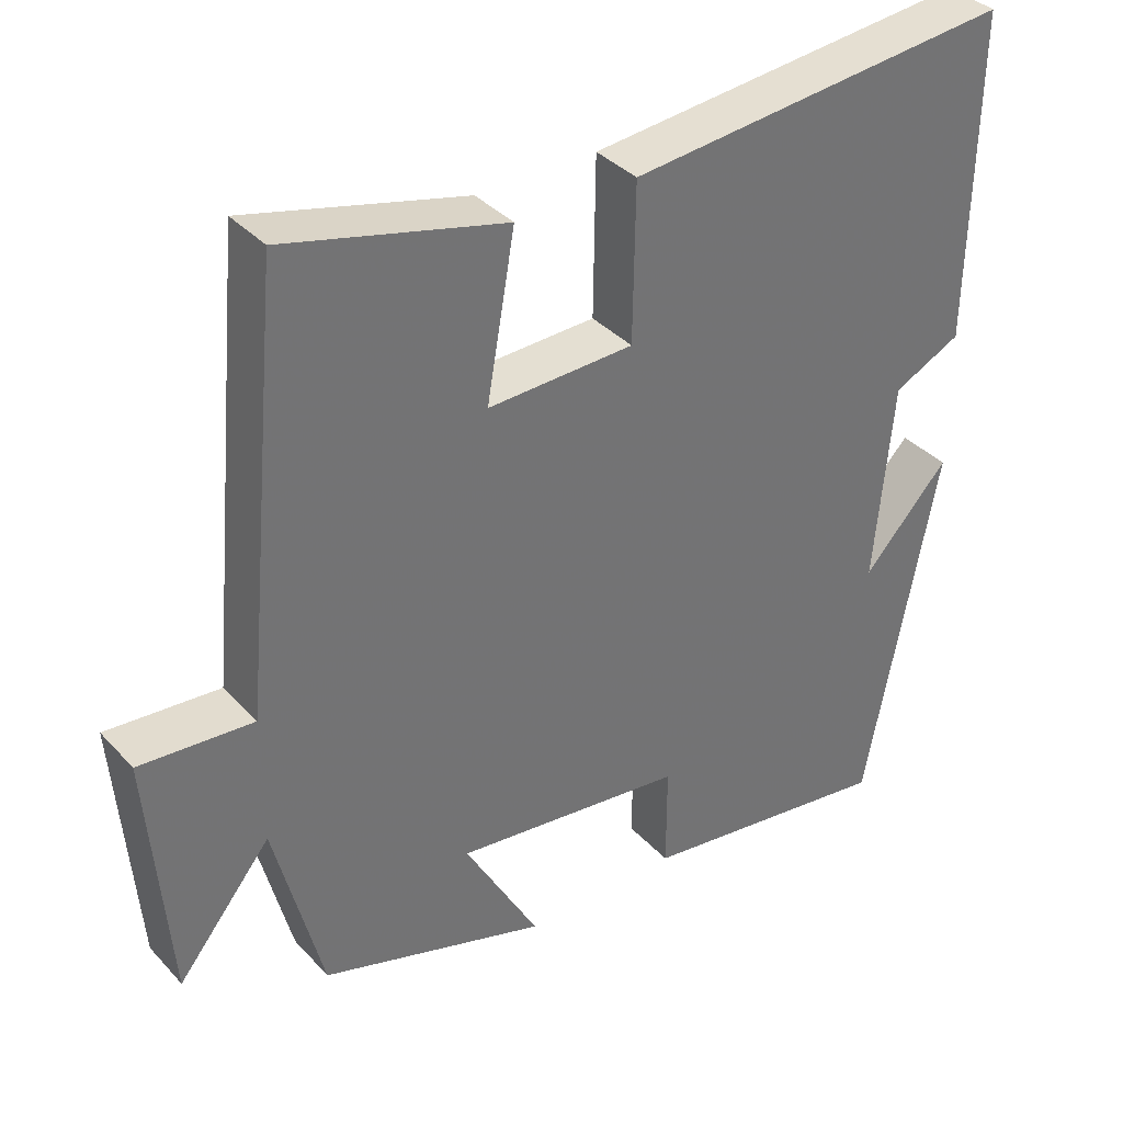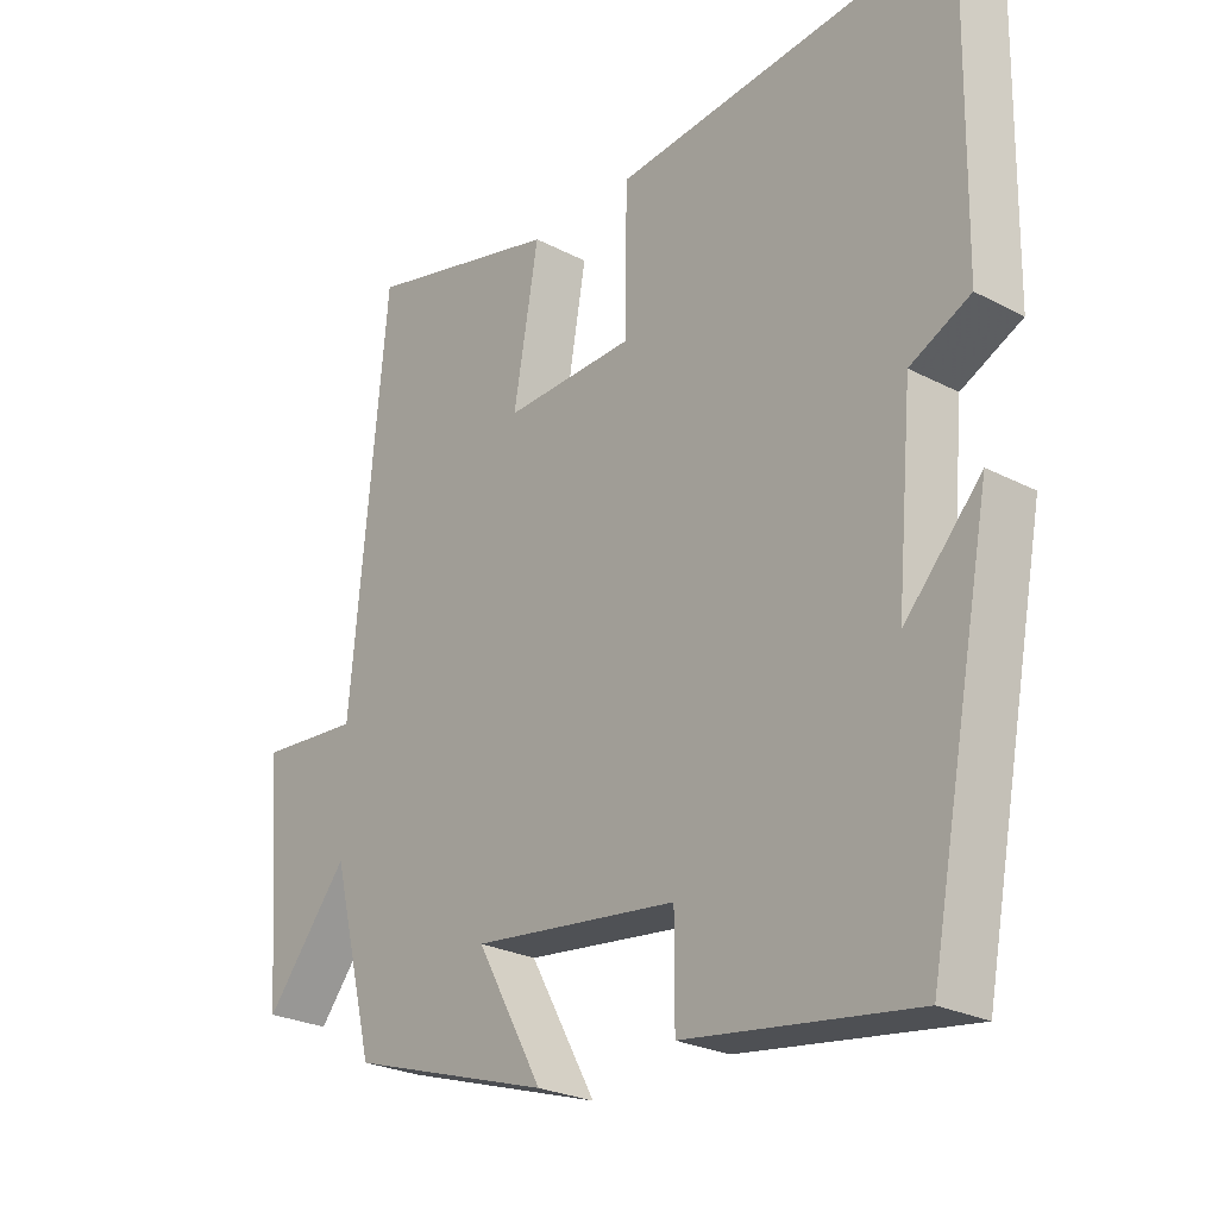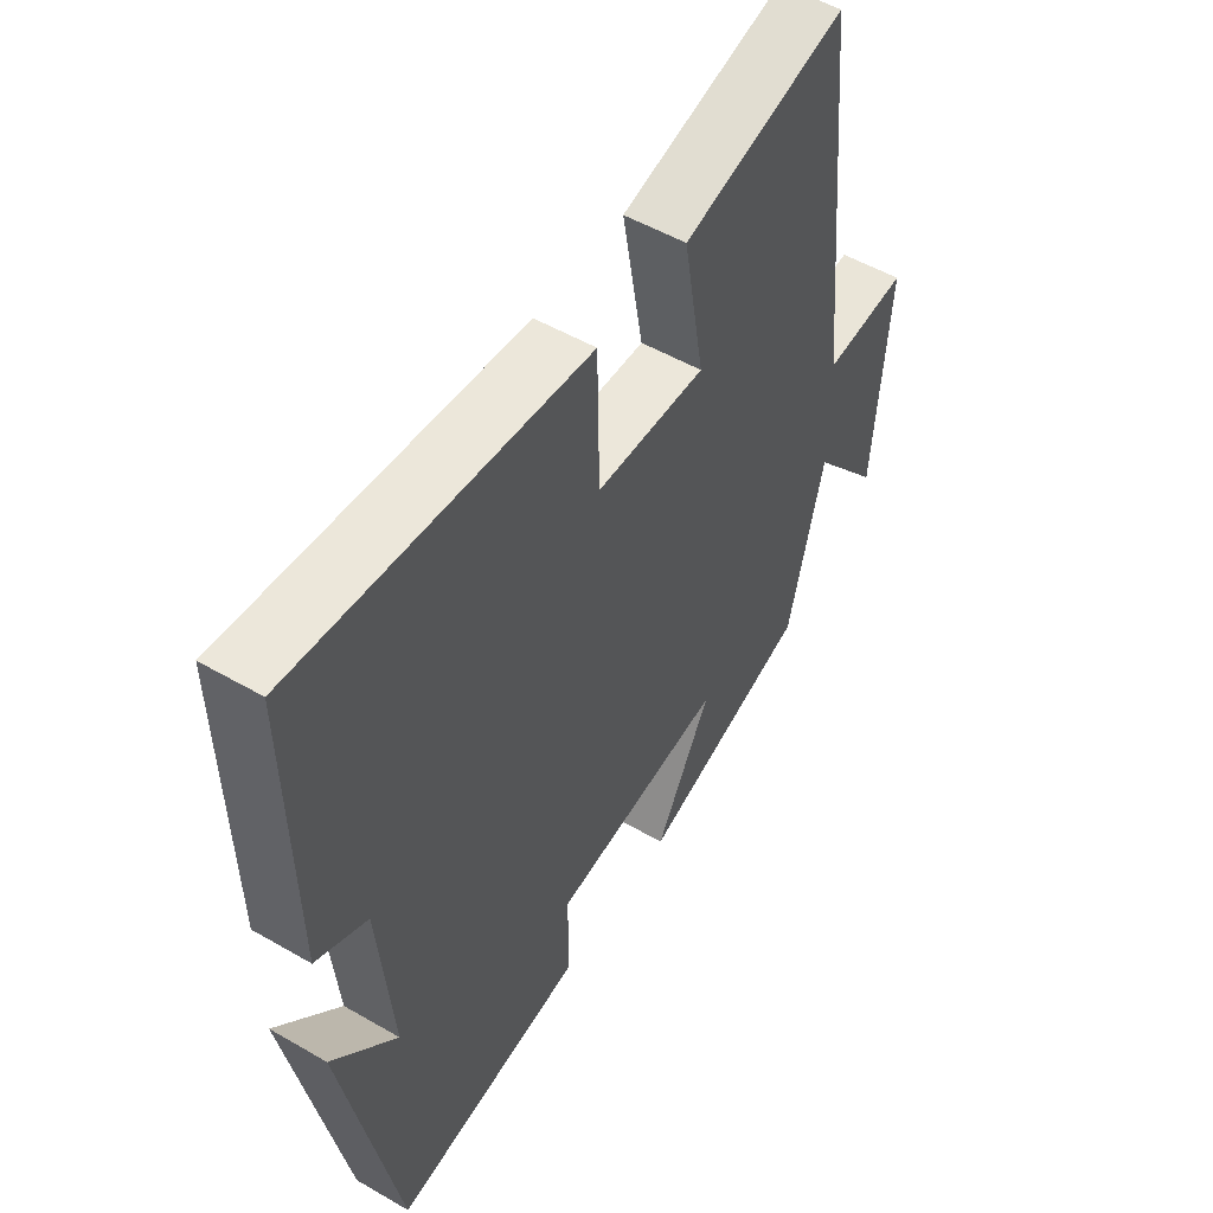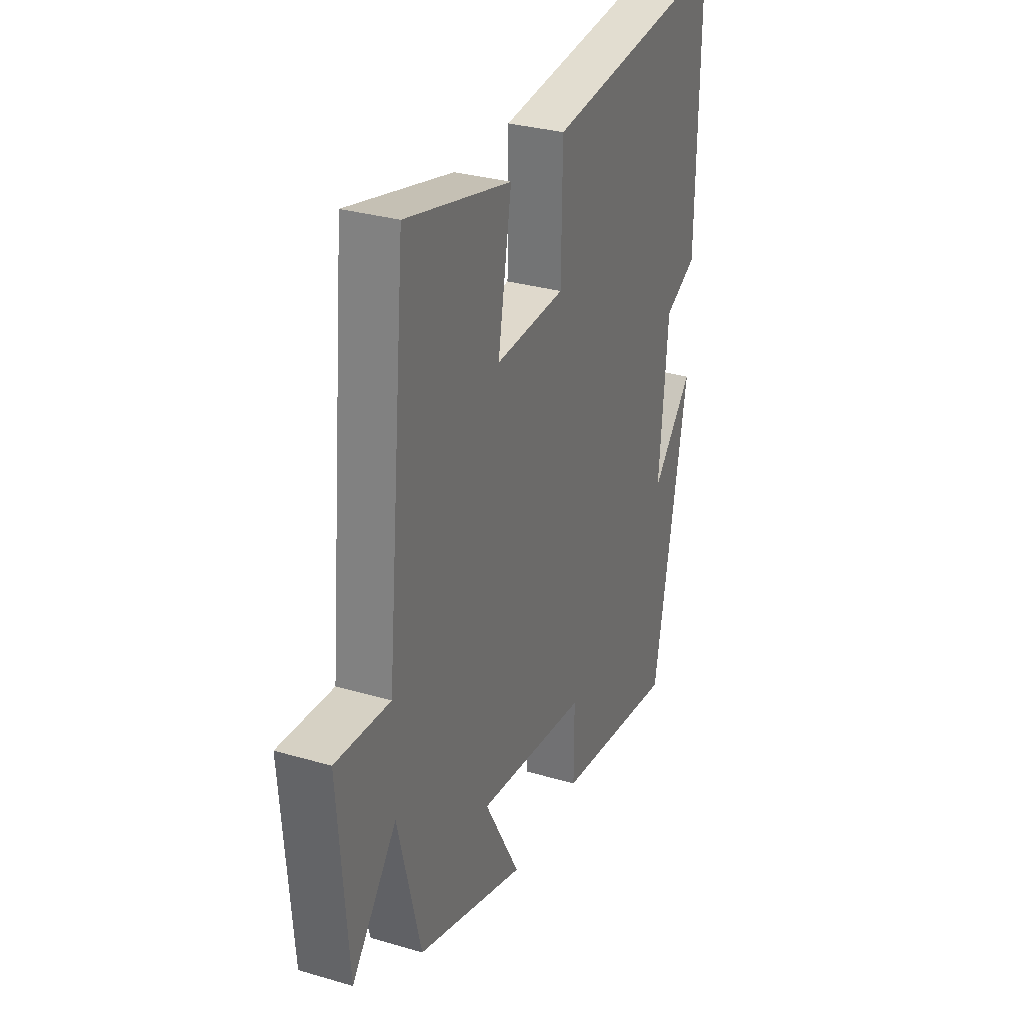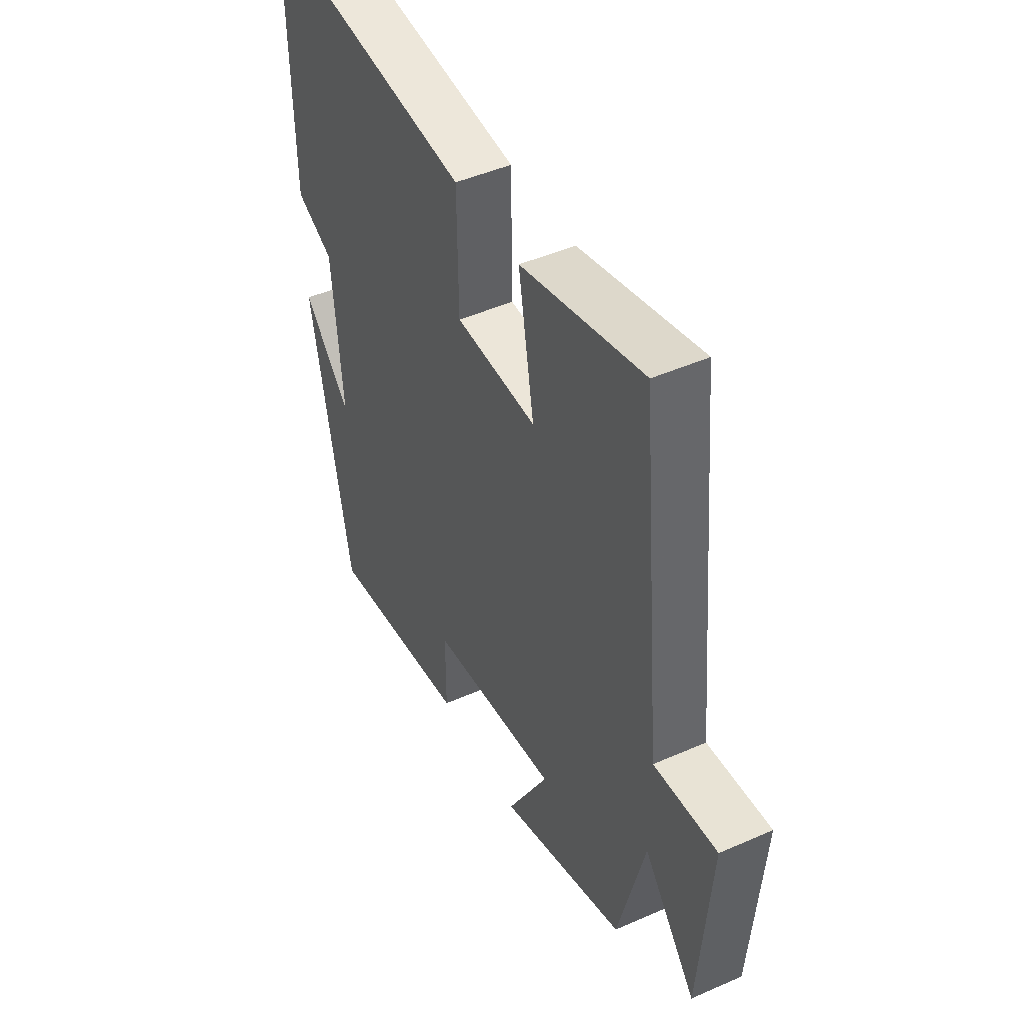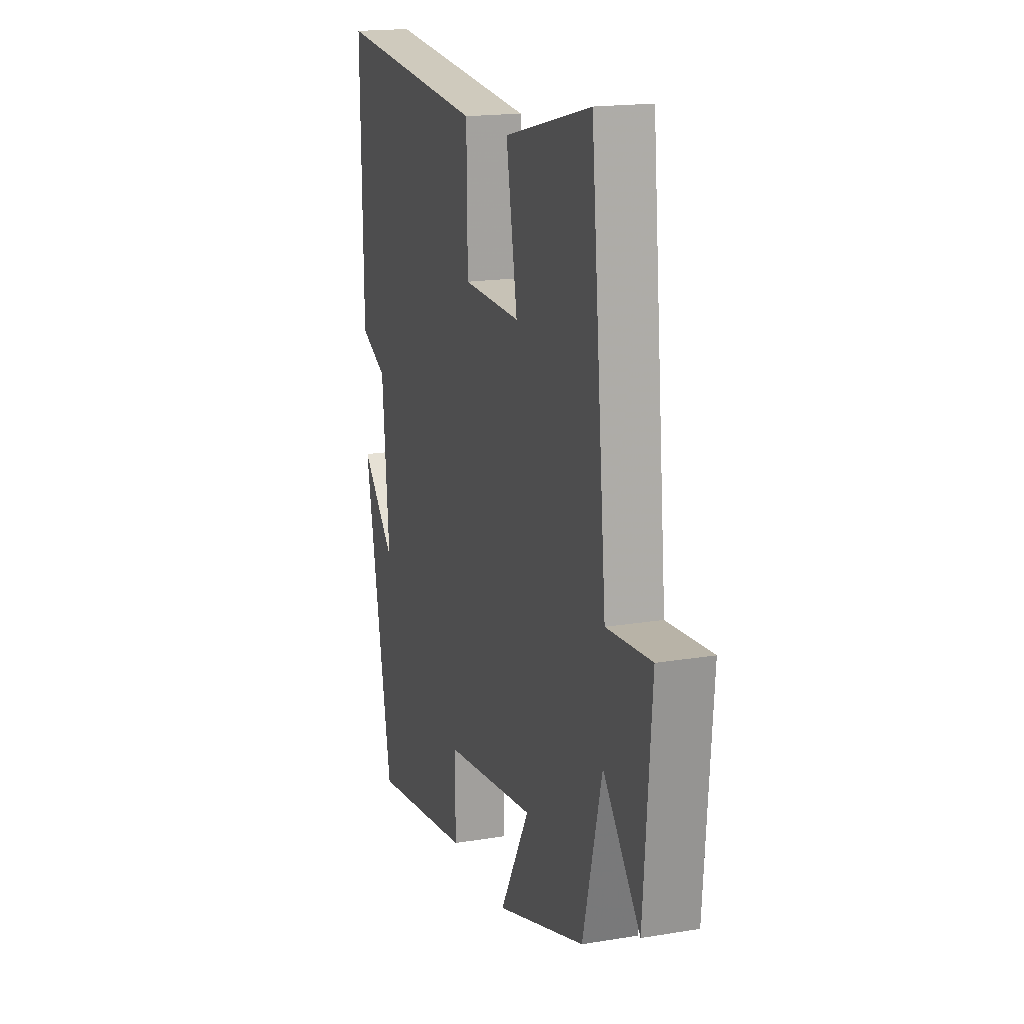
<metadata>
{"format":"obj","ext":"obj","renderer":"f3d","projection":"perspective","resolution":1024,"background":"white","views":[{"elev":36.6,"azim":-36.7,"up":"+Z"},{"elev":-25.5,"azim":50.1,"up":"+Z"},{"elev":52.2,"azim":122.0,"up":"+Z"},{"elev":30.9,"azim":-67.2,"up":"+Z"},{"elev":46.4,"azim":-116.7,"up":"+Z"},{"elev":17.5,"azim":-108.3,"up":"+Z"}]}
</metadata>
<code>
v 0.507 0.07 0.548
v 0.5 0.07 0.12
v 0.411 0.07 0.077
v 0.387 0.07 -0.187
v 0.5 0.07 -0.066
v 0.406 0.07 -0.549
v 0.068 0.07 -0.5
v 0.068 0.07 -0.362
v -0.236 0.07 -0.324
v -0.138 0.07 -0.5
v -0.437 0.07 -0.405
v -0.5 0.07 -0.156
v -0.623 0.07 -0.306
v -0.649 0.07 0.024
v -0.5 0.07 0.012
v -0.446 0.07 0.573
v -0.157 0.07 0.5
v -0.194 0.07 0.289
v -0.002 0.07 0.295
v 0.001 0.07 0.5
v 0.507 0 0.548
v 0.5 0 0.12
v 0.411 0 0.077
v 0.387 0 -0.187
v 0.5 0 -0.066
v 0.406 0 -0.549
v 0.068 0 -0.5
v 0.068 0 -0.362
v -0.236 0 -0.324
v -0.138 0 -0.5
v -0.437 0 -0.405
v -0.5 0 -0.156
v -0.623 0 -0.306
v -0.649 0 0.024
v -0.5 0 0.012
v -0.446 0 0.573
v -0.157 0 0.5
v -0.194 0 0.289
v -0.002 0 0.295
v 0.001 0 0.5
f 19 20 1 2
f 18 19 2 3
f 15 16 17 18
f 15 18 3 4
f 12 13 14 15
f 12 15 4
f 9 10 11 12
f 8 9 12 4
f 7 8 4
f 6 7 4
f 4 5 6
f 22 21 40 39
f 23 22 39 38
f 38 37 36 35
f 24 23 38 35
f 35 34 33 32
f 24 35 32
f 32 31 30 29
f 24 32 29 28
f 24 28 27
f 24 27 26
f 26 25 24
f 1 21 22 2
f 2 22 23 3
f 3 23 24 4
f 4 24 25 5
f 5 25 26 6
f 6 26 27 7
f 7 27 28 8
f 8 28 29 9
f 9 29 30 10
f 10 30 31 11
f 11 31 32 12
f 12 32 33 13
f 13 33 34 14
f 14 34 35 15
f 15 35 36 16
f 16 36 37 17
f 17 37 38 18
f 18 38 39 19
f 19 39 40 20
f 20 40 21 1

</code>
